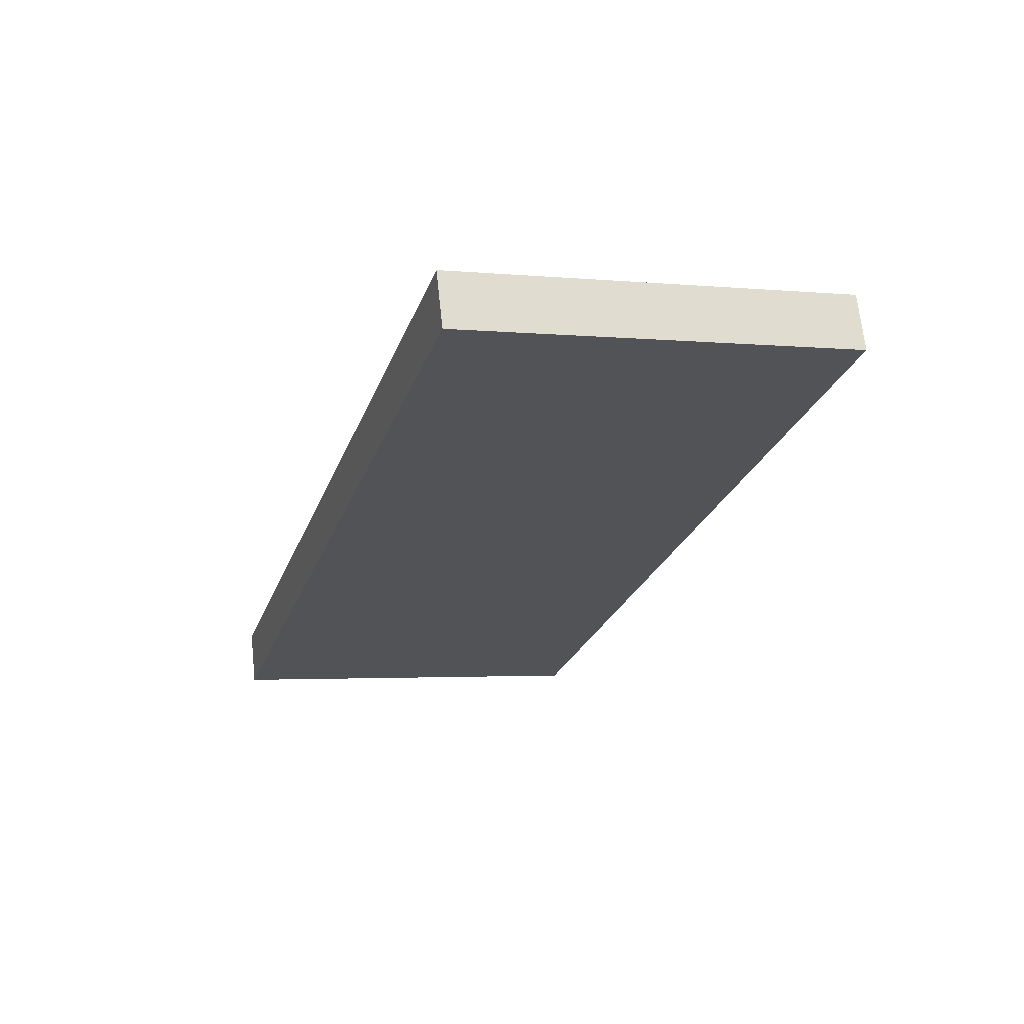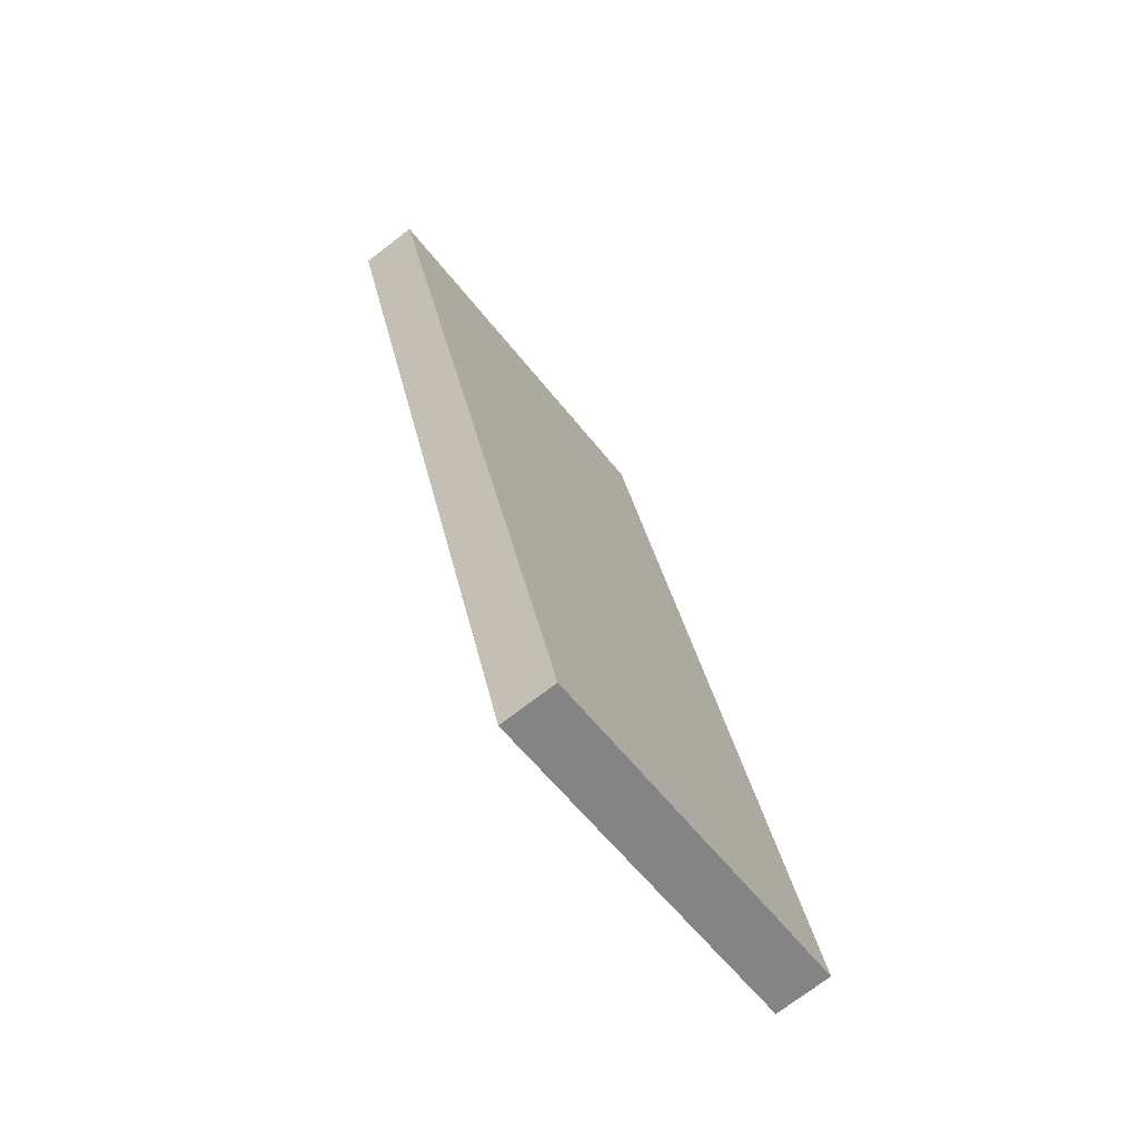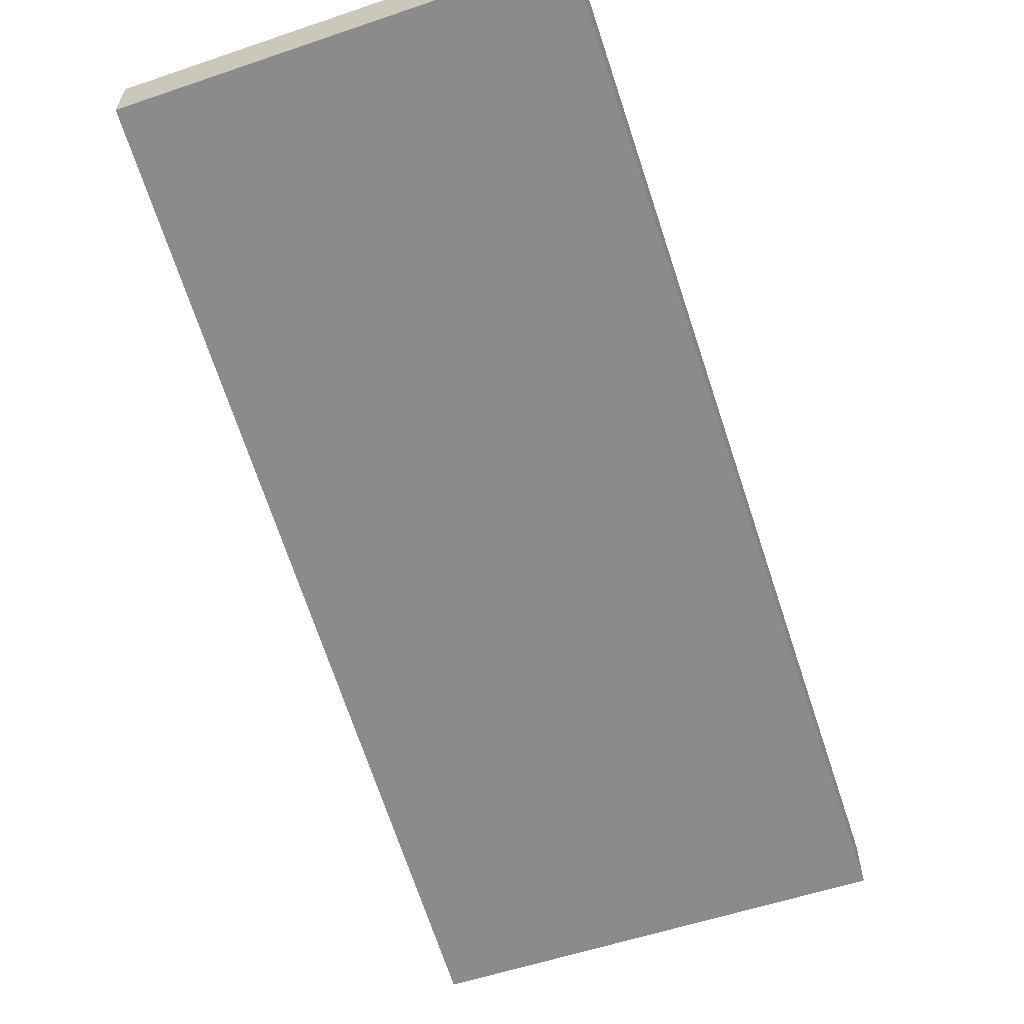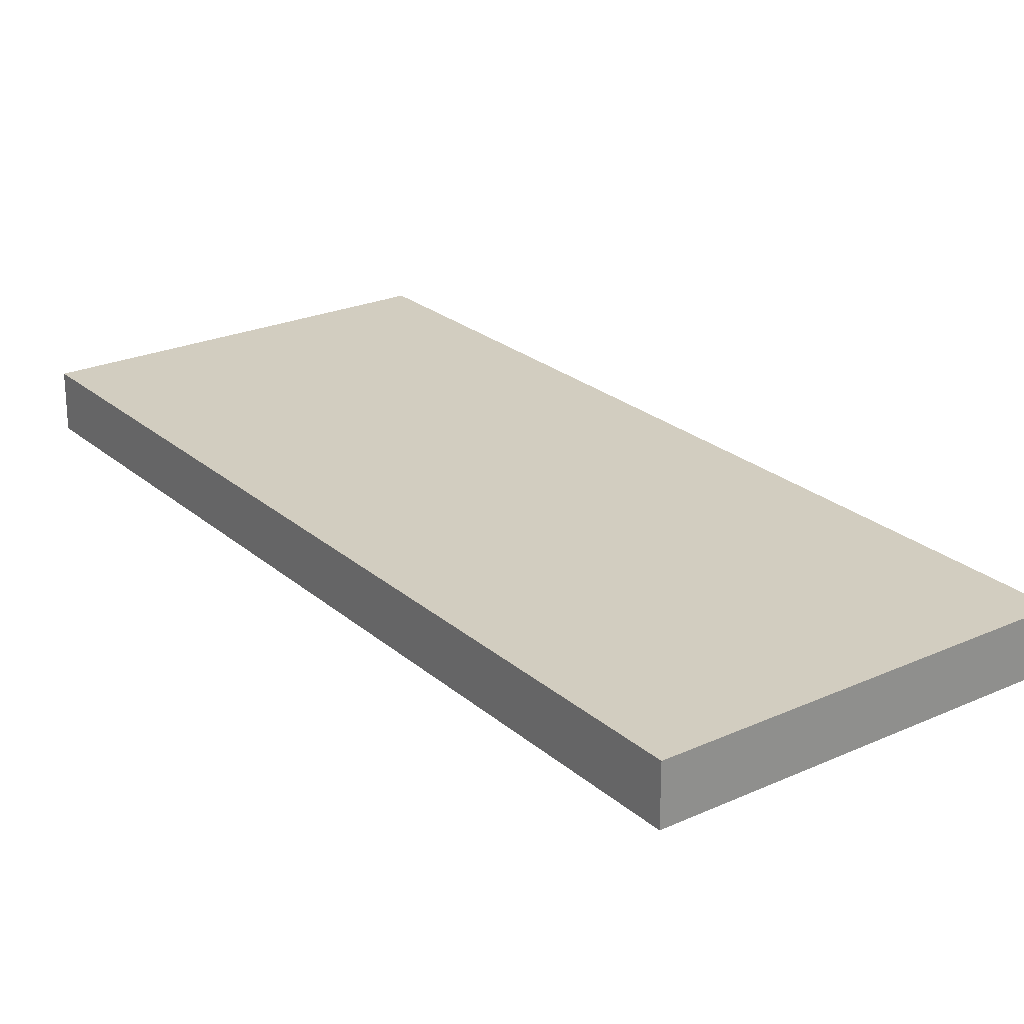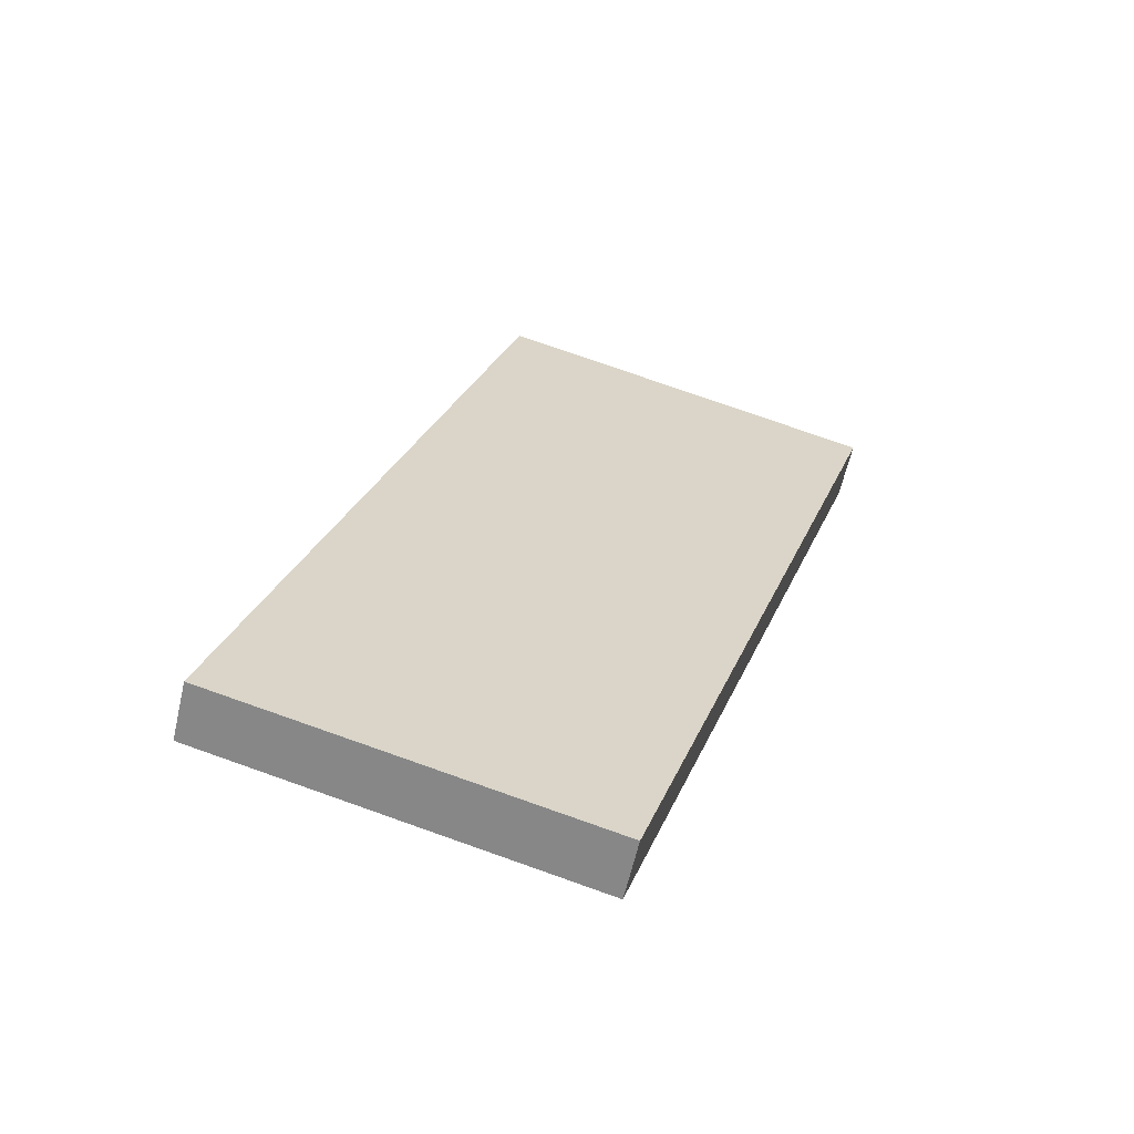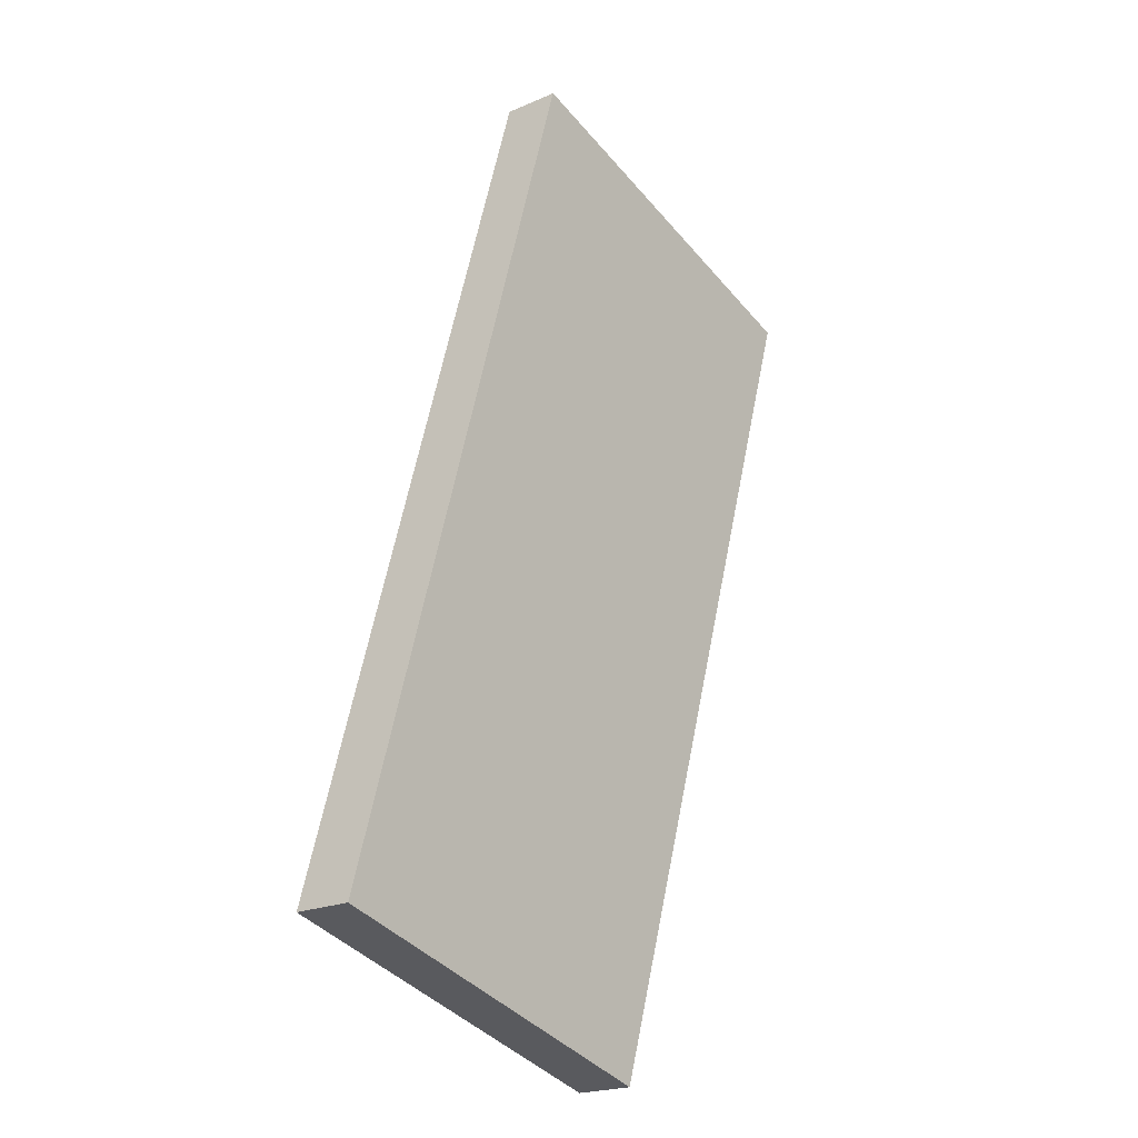
<metadata>
{"format":"obj","ext":"obj","renderer":"f3d","projection":"perspective","resolution":1024,"background":"white","views":[{"elev":67.4,"azim":-6.0,"up":"+Z"},{"elev":-73.2,"azim":127.5,"up":"+Z"},{"elev":-63.9,"azim":-145.6,"up":"+Y"},{"elev":24.7,"azim":-19.6,"up":"+Y"},{"elev":-62.3,"azim":-13.0,"up":"+Z"},{"elev":-20.9,"azim":-51.8,"up":"+Z"}]}
</metadata>
<code>
v  0 0.502 3.074e-17
v  5.645 0.502 6.667
v  3.278 0.502 -0.894
v  3.483 0.502 7.335
v  2.274 0.502 7.709
v  2.274 -4.72e-16 7.709
v  3.483 -4.491e-16 7.335
v  5.645 -4.082e-16 6.667
v  3.278 5.474e-17 -0.894
v  0 0 0
g defaultobject
f 1 2 3
f 2 1 4
f 4 1 5
f 6 4 5
f 4 6 7
f 4 7 2
f 2 7 8
f 8 3 2
f 3 8 9
f 9 1 3
f 1 9 10
f 10 5 1
f 5 10 6
f 7 9 8
f 9 7 6
f 9 6 10

</code>
